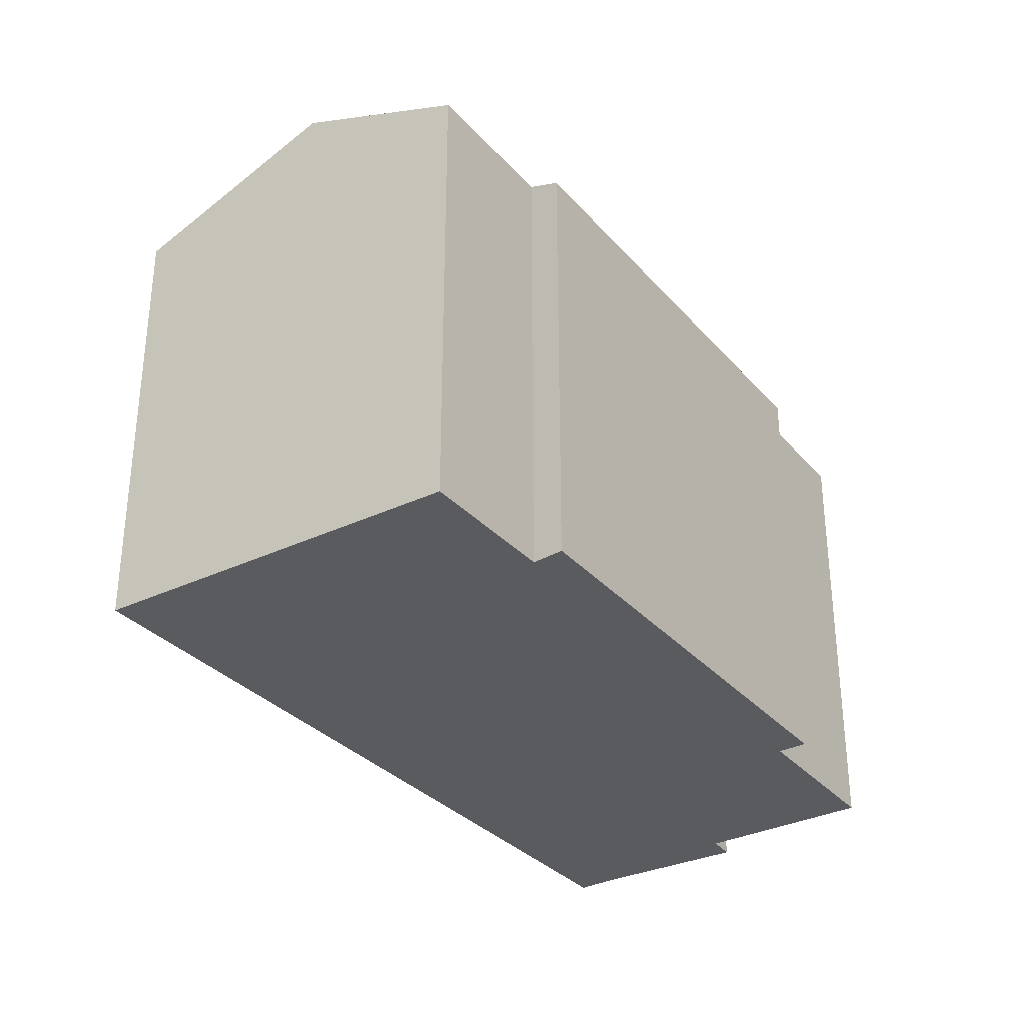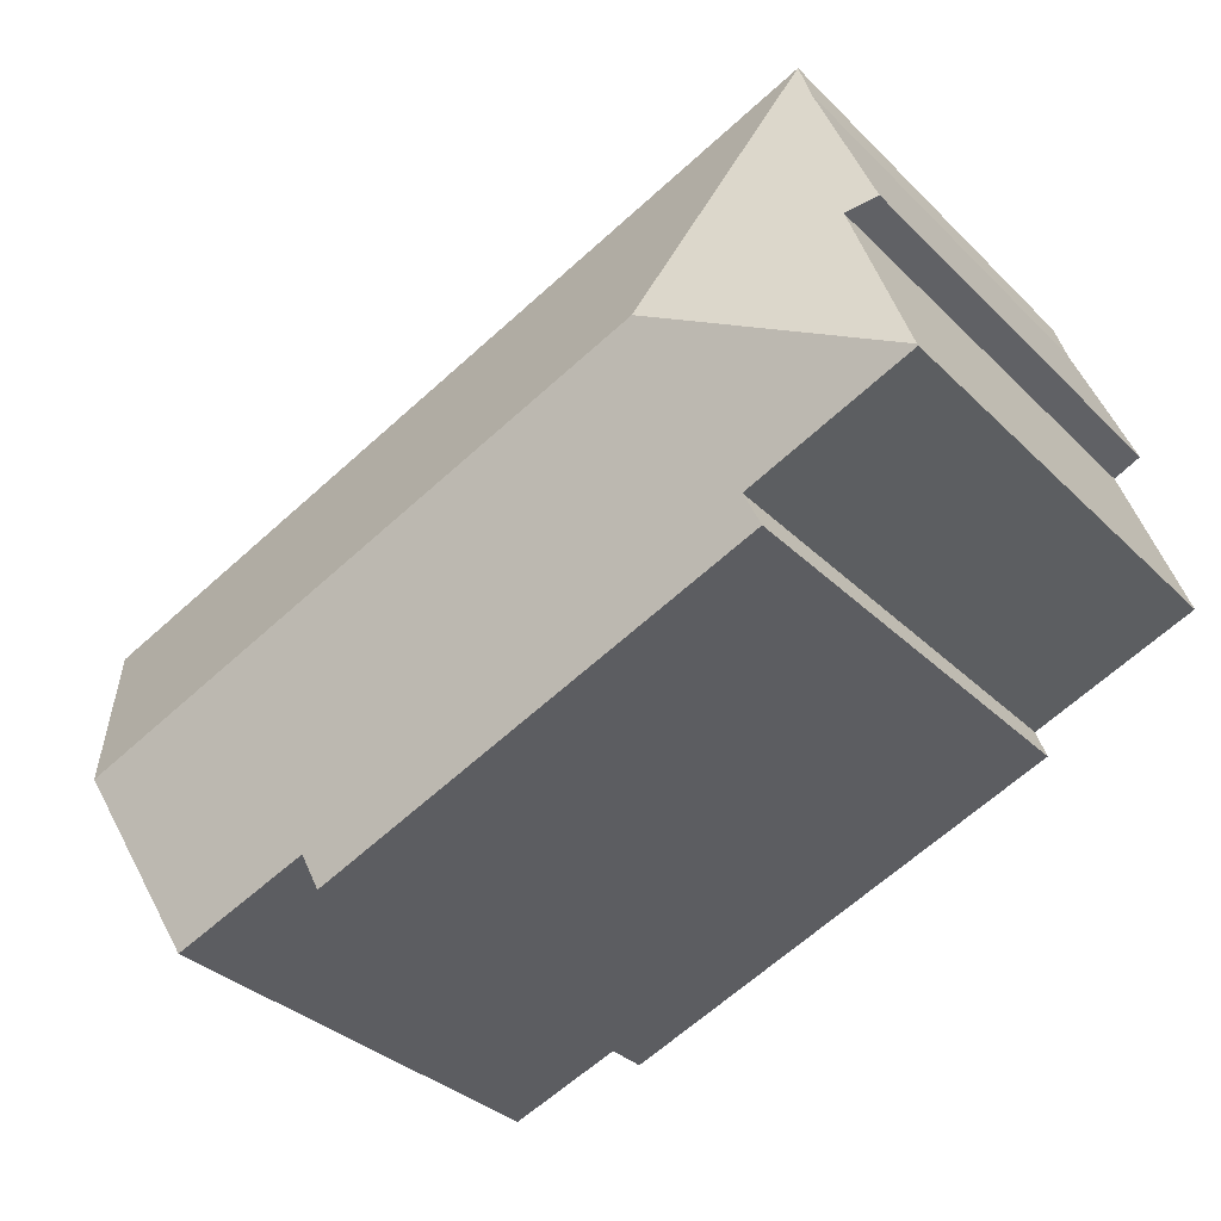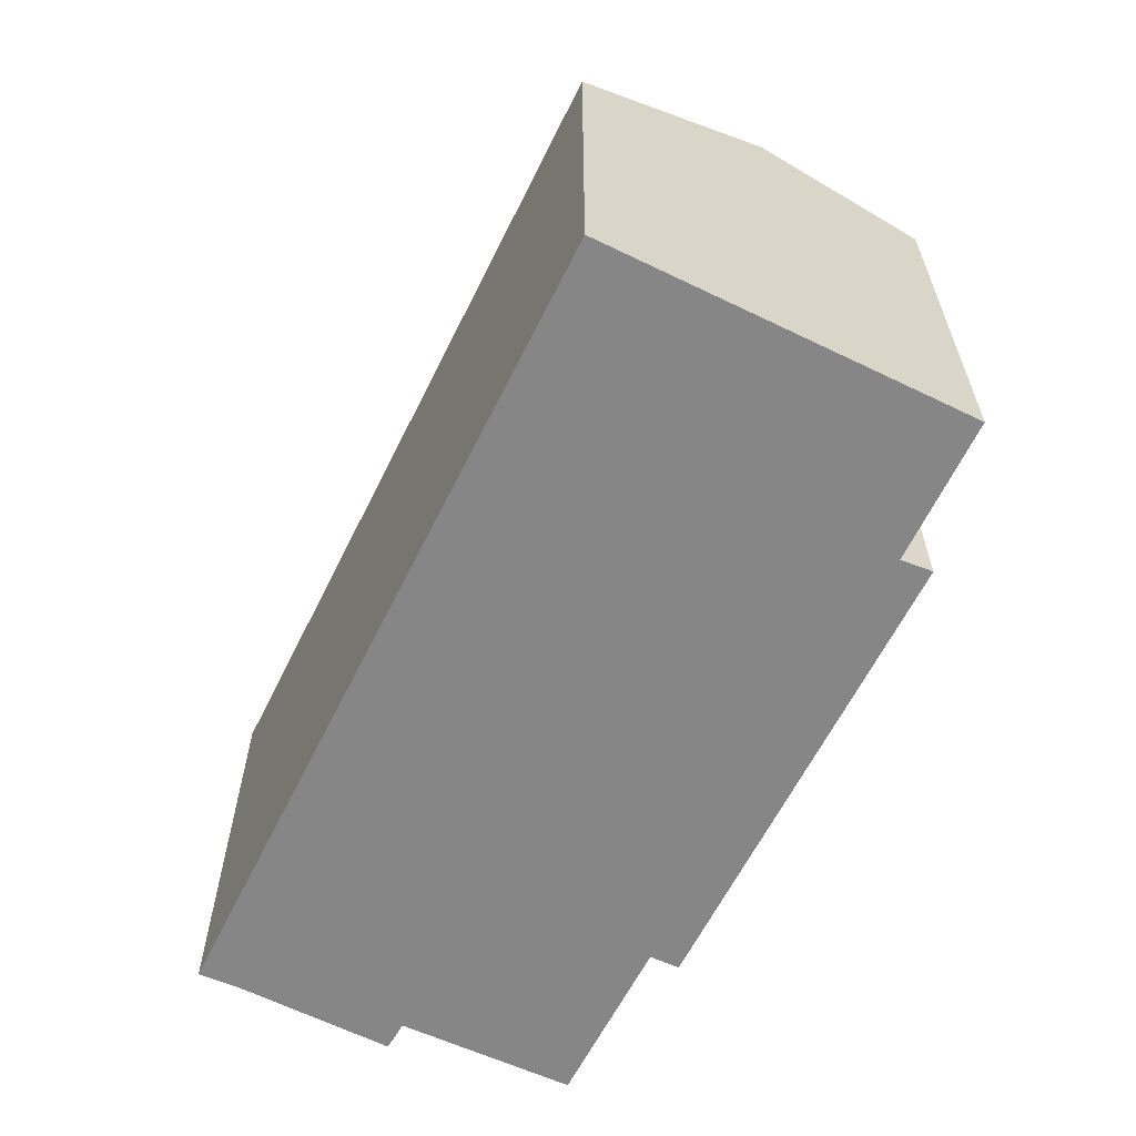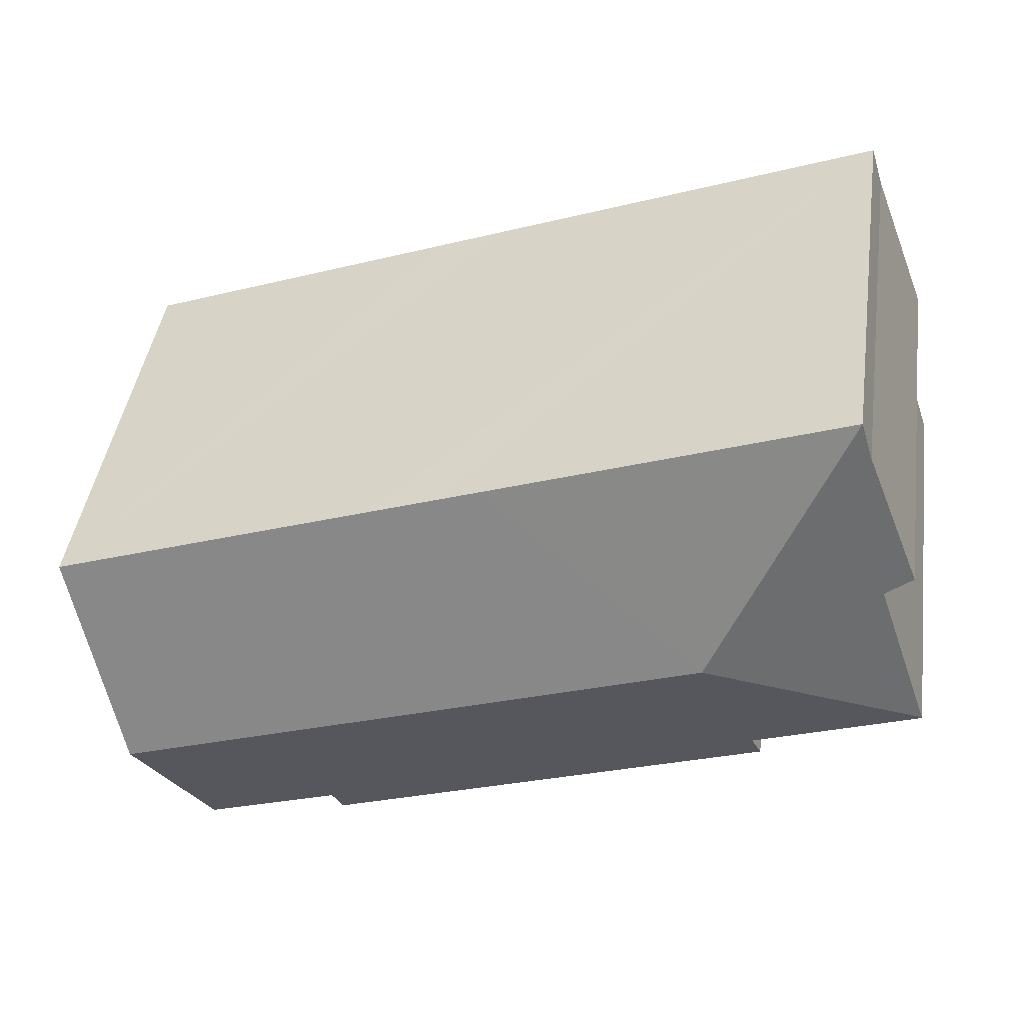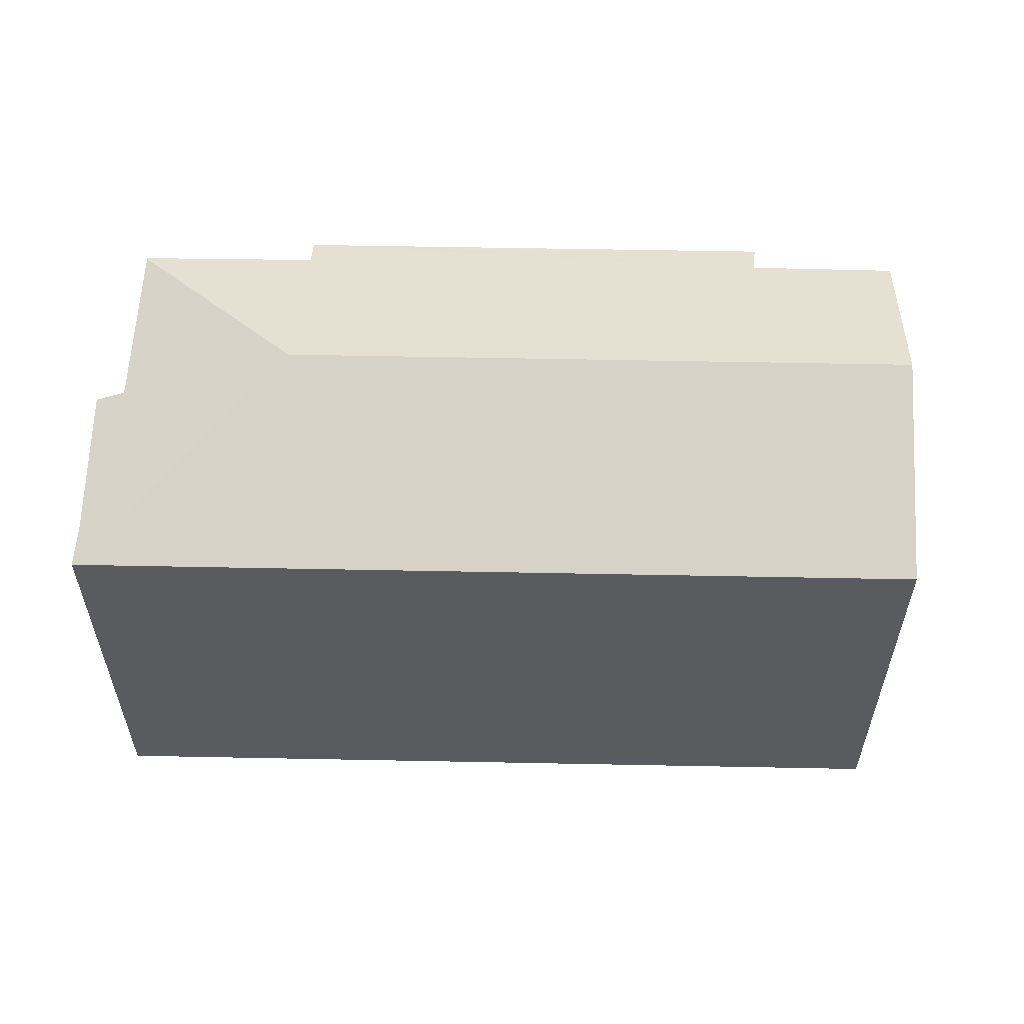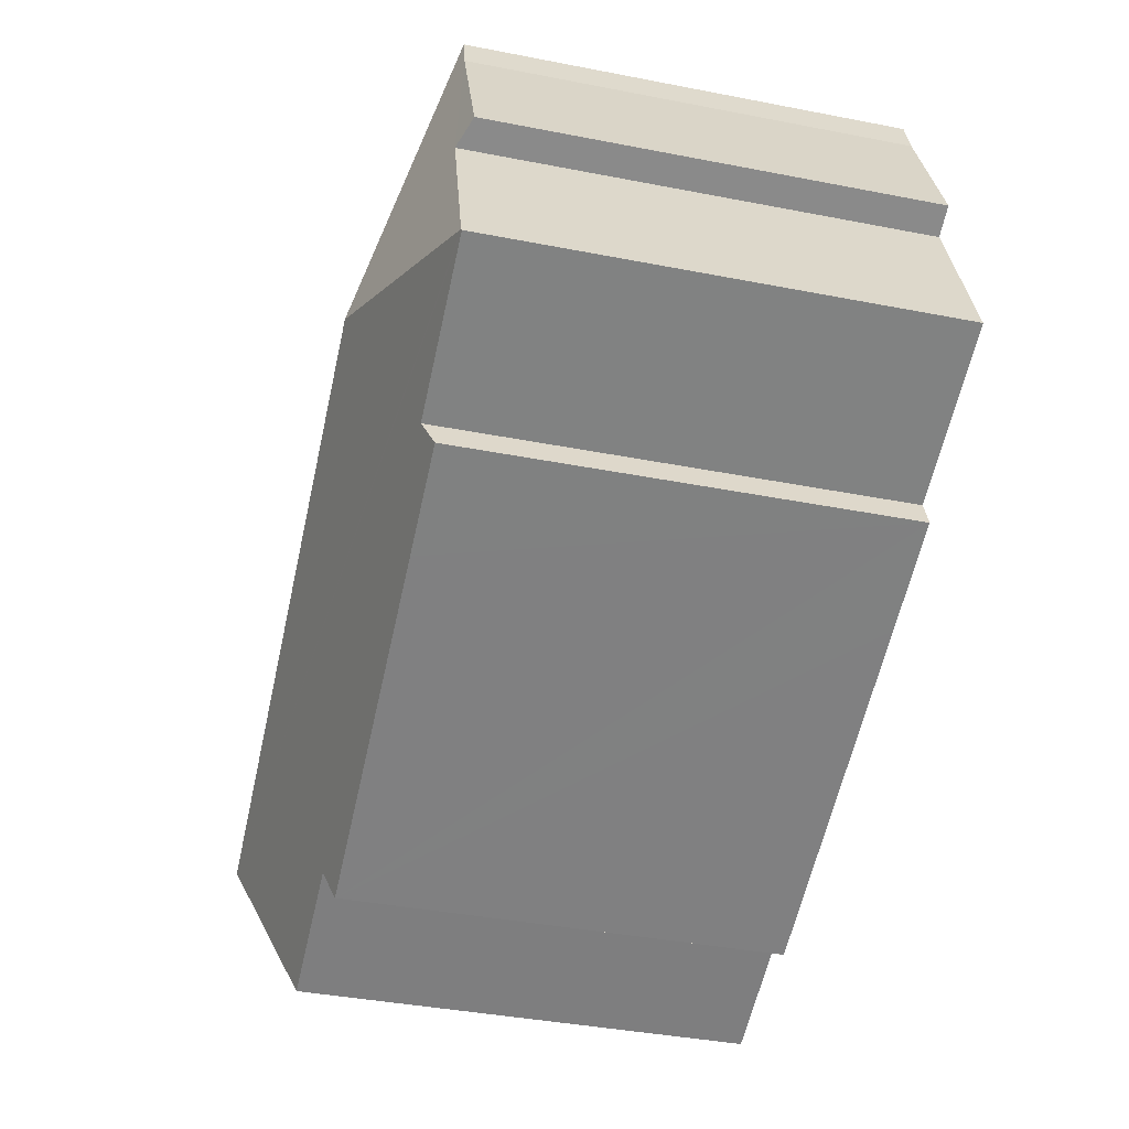
<metadata>
{"format":"obj","ext":"obj","renderer":"f3d","projection":"perspective","resolution":1024,"background":"white","views":[{"elev":-32.0,"azim":144.1,"up":"+Y"},{"elev":-34.2,"azim":-142.2,"up":"+Z"},{"elev":-62.0,"azim":84.1,"up":"+Y"},{"elev":43.5,"azim":-171.9,"up":"+Z"},{"elev":57.8,"azim":21.5,"up":"+Y"},{"elev":-40.0,"azim":-103.5,"up":"+Z"}]}
</metadata>
<code>
v  12.31 11.57 -5.466
v  16.35 11.89 -6.061
v  16.12 11.57 -6.885
v  6.887 11.57 -3.45
v  4.13 11.57 -2.424
v  4.39 11.87 -1.664
v  21.59 13.6 -3.076
v  20 11.9 -7.364
v  0 11.89 7.278e-16
v  0.015 11.9 0.042
v  5.894 13.6 2.742
v  1.534 11.86 4.47
v  2.655 11.56 9.777
v  2.329 11.59 8.726
v  0.801 11.56 4.793
v  11.95 11.57 6.33
v  12.98 11.57 5.95
v  14.9 11.57 5.239
v  23.49 11.57 2.054
v  4.13 1.484e-16 -2.424
v  6.887 2.113e-16 -3.45
v  12.31 3.347e-16 -5.466
v  16.12 4.216e-16 -6.885
v  0 0 0
v  4.39 1.019e-16 -1.664
v  20 4.509e-16 -7.364
v  16.35 3.711e-16 -6.061
v  1.534 -2.737e-16 4.47
v  0.015 -2.572e-18 0.042
v  2.329 -5.343e-16 8.726
v  0.801 -2.935e-16 4.793
v  2.655 -5.987e-16 9.777
v  11.95 -3.876e-16 6.33
v  12.98 -3.643e-16 5.95
v  14.9 -3.208e-16 5.239
v  23.49 -1.258e-16 2.054
v  21.59 1.884e-16 -3.076
g defaultobject
f 1 2 3
f 2 1 4
f 2 4 5
f 2 5 6
f 2 7 8
f 7 2 6
f 7 6 9
f 7 9 10
f 7 10 11
f 12 11 10
f 11 12 13
f 13 12 14
f 14 12 15
f 16 11 13
f 11 16 7
f 7 16 17
f 7 17 18
f 7 18 19
f 4 20 5
f 20 4 1
f 20 1 3
f 20 3 21
f 21 3 22
f 22 3 23
f 6 24 9
f 24 6 25
f 26 2 8
f 2 26 27
f 5 25 6
f 25 5 20
f 9 12 10
f 12 9 24
f 12 24 28
f 28 24 29
f 15 30 14
f 30 15 31
f 30 13 14
f 13 30 32
f 28 15 12
f 15 28 31
f 32 16 13
f 16 32 17
f 17 32 18
f 18 32 33
f 18 33 19
f 19 33 34
f 19 34 35
f 19 35 36
f 36 7 19
f 7 36 8
f 8 36 26
f 26 36 37
f 27 3 2
f 3 27 23
f 37 27 26
f 27 37 36
f 27 36 35
f 27 35 22
f 22 35 21
f 21 35 34
f 21 34 33
f 21 33 20
f 20 33 25
f 25 33 32
f 25 32 28
f 25 28 29
f 25 29 24
f 28 32 30
f 28 30 31
f 22 23 27

</code>
